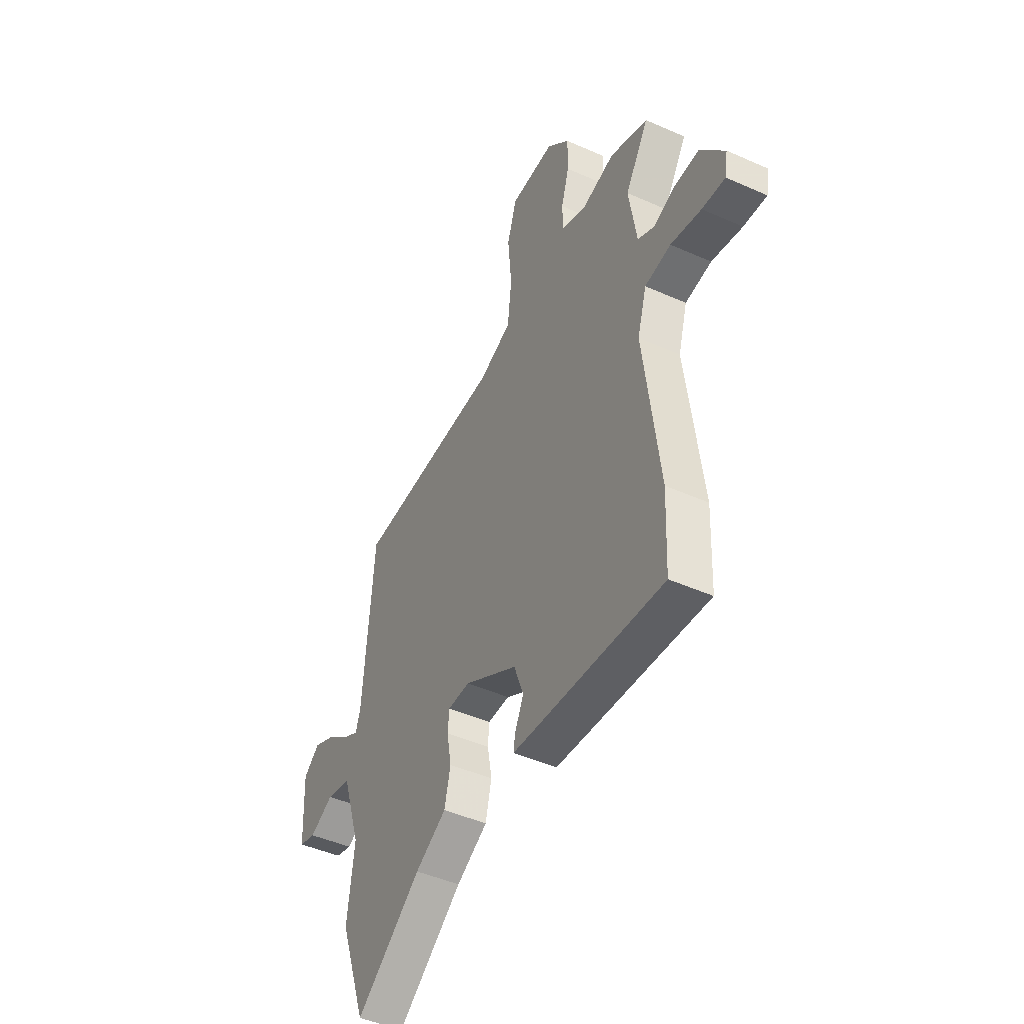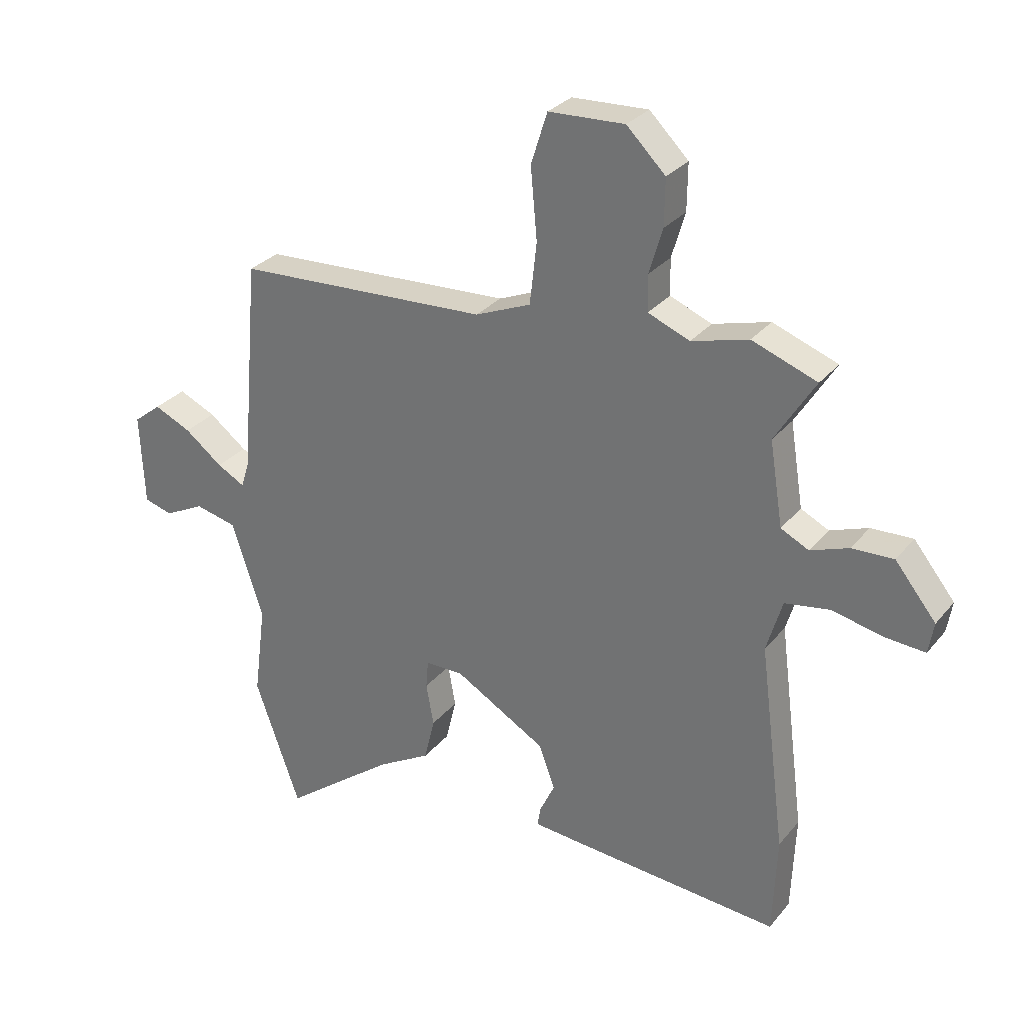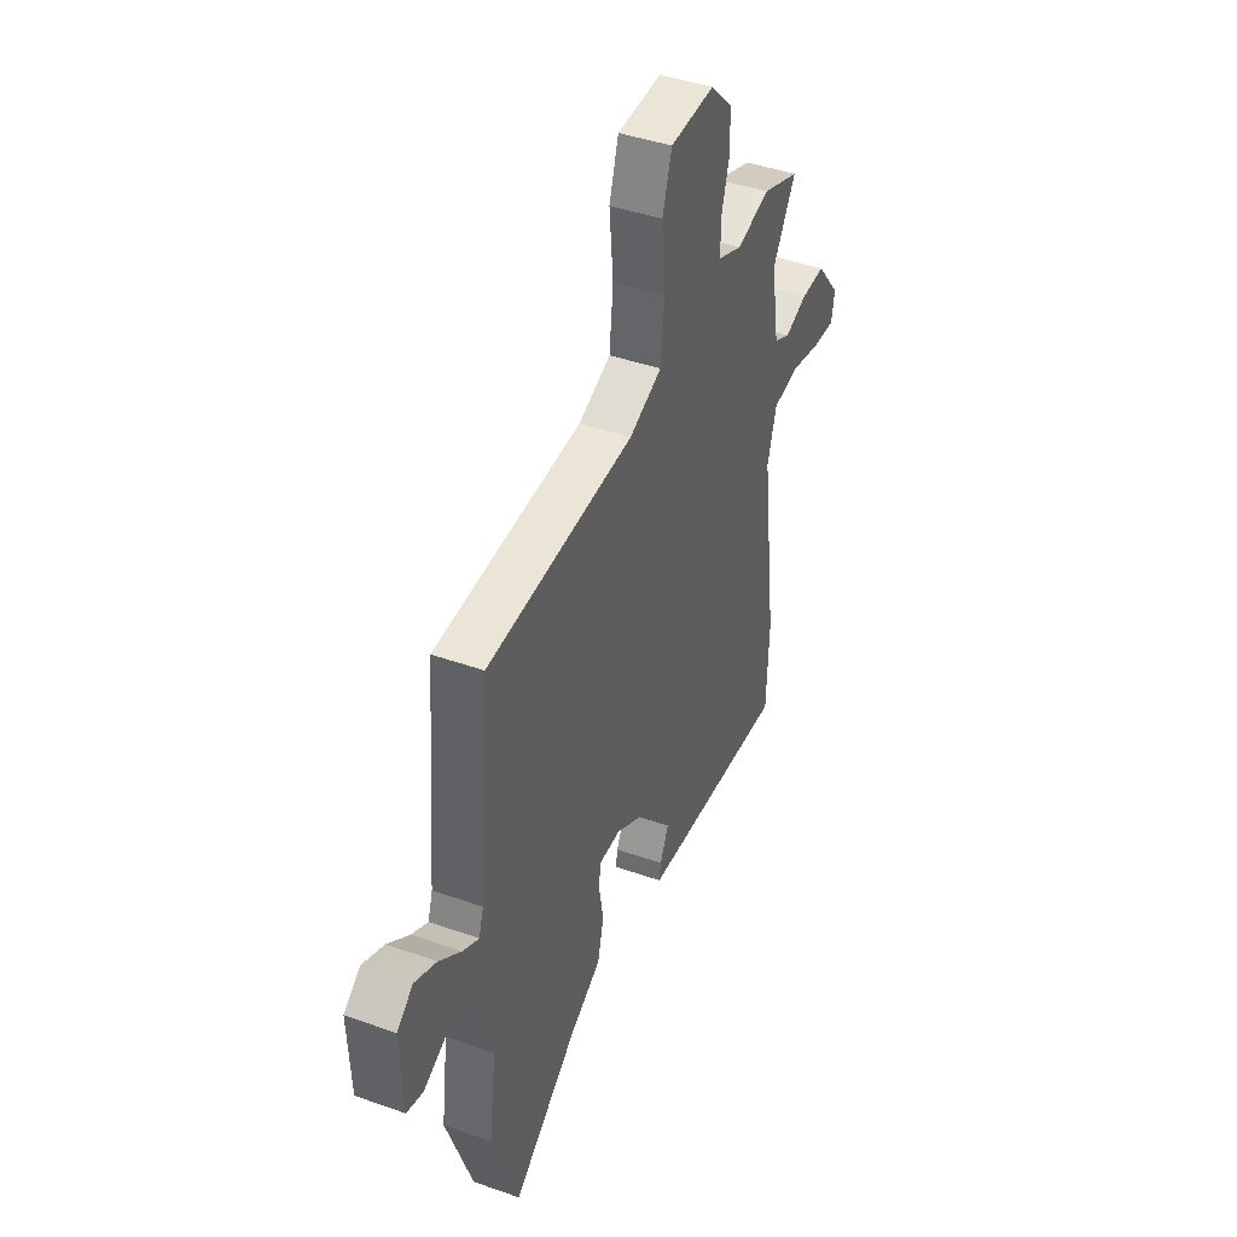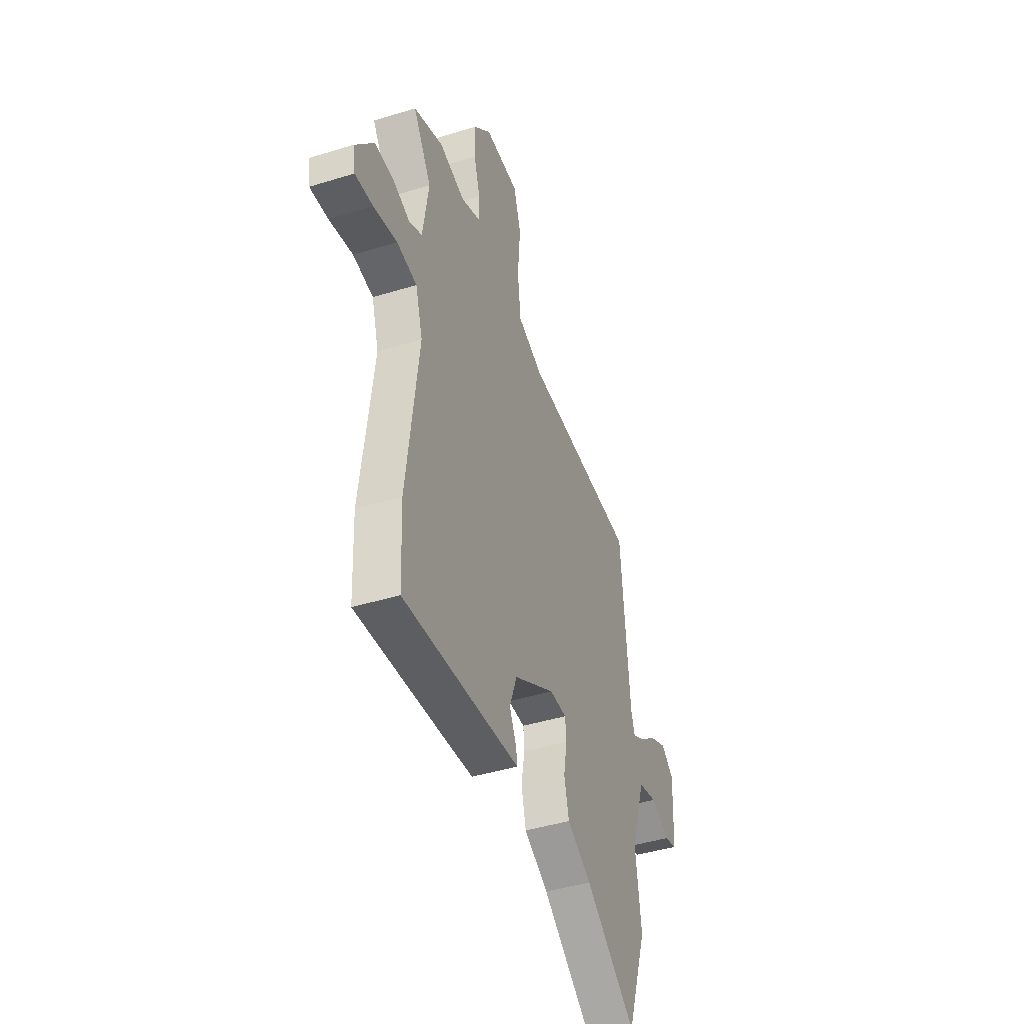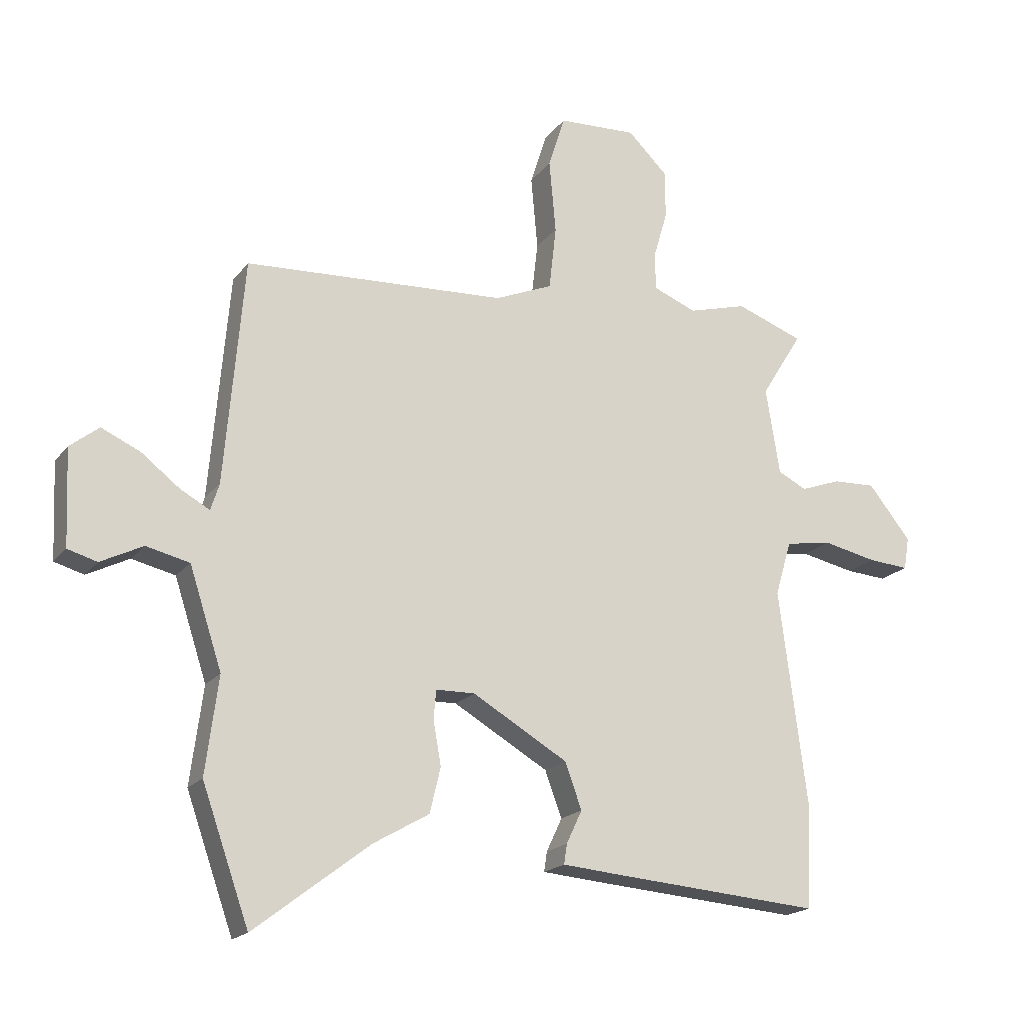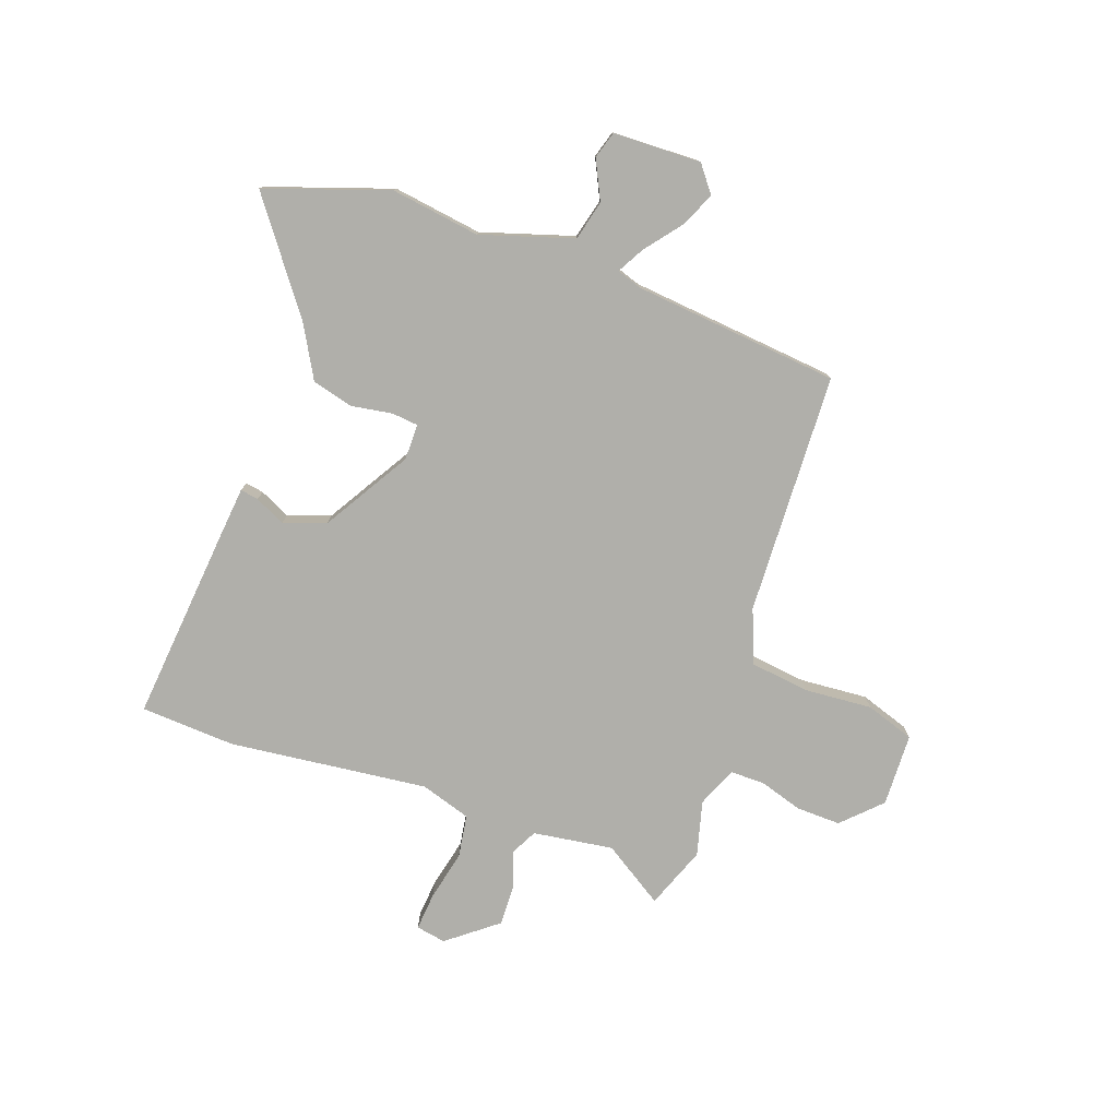
<metadata>
{"format":"obj","ext":"obj","renderer":"f3d","projection":"perspective","resolution":1024,"background":"white","views":[{"elev":-45.6,"azim":62.9,"up":"+Z"},{"elev":29.5,"azim":31.4,"up":"+Z"},{"elev":42.4,"azim":-67.0,"up":"+Z"},{"elev":-43.0,"azim":110.2,"up":"+Z"},{"elev":-18.7,"azim":-25.7,"up":"+Z"},{"elev":-78.0,"azim":-110.4,"up":"+Y"}]}
</metadata>
<code>
v 0.409 0.07 0.533
v 0.521 0.07 0.492
v 0.452 0.07 0.381
v 0.475 0.07 0.237
v 0.523 0.07 0.213
v 0.589 0.07 0.237
v 0.661 0.07 0.24
v 0.732 0.07 0.152
v 0.723 0.07 0.098
v 0.655 0.07 0.103
v 0.565 0.07 0.122
v 0.488 0.07 0.109
v 0.461 0.07 0.018
v 0.507 0.07 -0.34
v 0.5 0.07 -0.511
v 0.148 0.07 -0.483
v 0.055 0.07 -0.475
v 0.06 0.07 -0.442
v 0.086 0.07 -0.387
v 0.058 0.07 -0.311
v -0.1 0.07 -0.219
v -0.165 0.07 -0.22
v -0.169 0.07 -0.268
v -0.156 0.07 -0.341
v -0.174 0.07 -0.416
v -0.266 0.07 -0.469
v -0.459 0.07 -0.616
v -0.537 0.07 -0.396
v -0.516 0.07 -0.235
v -0.57 0.07 -0.07
v -0.642 0.07 -0.053
v -0.712 0.07 -0.088
v -0.761 0.07 -0.074
v -0.768 0.07 0.085
v -0.72 0.07 0.123
v -0.656 0.07 0.094
v -0.591 0.07 0.044
v -0.543 0.07 0.018
v -0.529 0.07 0.062
v -0.497 0.07 0.436
v -0.061 0.07 0.459
v 0.035 0.07 0.499
v 0.047 0.07 0.605
v 0.036 0.07 0.727
v 0.064 0.07 0.815
v 0.195 0.07 0.821
v 0.262 0.07 0.755
v 0.261 0.07 0.675
v 0.238 0.07 0.597
v 0.239 0.07 0.535
v 0.311 0.07 0.506
v 0.409 0 0.533
v 0.521 0 0.492
v 0.452 0 0.381
v 0.475 0 0.237
v 0.523 0 0.213
v 0.589 0 0.237
v 0.661 0 0.24
v 0.732 0 0.152
v 0.723 0 0.098
v 0.655 0 0.103
v 0.565 0 0.122
v 0.488 0 0.109
v 0.461 0 0.018
v 0.507 0 -0.34
v 0.5 0 -0.511
v 0.148 0 -0.483
v 0.055 0 -0.475
v 0.06 0 -0.442
v 0.086 0 -0.387
v 0.058 0 -0.311
v -0.1 0 -0.219
v -0.165 0 -0.22
v -0.169 0 -0.268
v -0.156 0 -0.341
v -0.174 0 -0.416
v -0.266 0 -0.469
v -0.459 0 -0.616
v -0.537 0 -0.396
v -0.516 0 -0.235
v -0.57 0 -0.07
v -0.642 0 -0.053
v -0.712 0 -0.088
v -0.761 0 -0.074
v -0.768 0 0.085
v -0.72 0 0.123
v -0.656 0 0.094
v -0.591 0 0.044
v -0.543 0 0.018
v -0.529 0 0.062
v -0.497 0 0.436
v -0.061 0 0.459
v 0.035 0 0.499
v 0.047 0 0.605
v 0.036 0 0.727
v 0.064 0 0.815
v 0.195 0 0.821
v 0.262 0 0.755
v 0.261 0 0.675
v 0.238 0 0.597
v 0.239 0 0.535
v 0.311 0 0.506
f 46 47 48 49
f 46 49 50
f 43 44 45 46
f 42 43 46 50
f 41 42 50 51
f 39 40 41
f 38 39 41 51
f 34 35 36 37
f 34 37 38
f 31 32 33 34
f 30 31 34 38
f 29 30 38 51
f 26 27 28 29
f 23 24 25 26
f 22 23 26 29
f 16 17 18 19
f 16 19 20
f 13 14 15 16
f 12 13 16 20
f 8 9 10 11
f 8 11 12
f 5 6 7 8
f 5 8 12
f 4 5 12 20
f 51 1 2 3
f 22 29 51 3
f 3 4 20 21
f 3 21 22
f 100 99 98 97
f 101 100 97
f 97 96 95 94
f 101 97 94 93
f 102 101 93 92
f 92 91 90
f 102 92 90 89
f 88 87 86 85
f 89 88 85
f 85 84 83 82
f 89 85 82 81
f 102 89 81 80
f 80 79 78 77
f 77 76 75 74
f 80 77 74 73
f 70 69 68 67
f 71 70 67
f 67 66 65 64
f 71 67 64 63
f 62 61 60 59
f 63 62 59
f 59 58 57 56
f 63 59 56
f 71 63 56 55
f 54 53 52 102
f 54 102 80 73
f 72 71 55 54
f 73 72 54
f 1 52 53 2
f 2 53 54 3
f 3 54 55 4
f 4 55 56 5
f 5 56 57 6
f 6 57 58 7
f 7 58 59 8
f 8 59 60 9
f 9 60 61 10
f 10 61 62 11
f 11 62 63 12
f 12 63 64 13
f 13 64 65 14
f 14 65 66 15
f 15 66 67 16
f 16 67 68 17
f 17 68 69 18
f 18 69 70 19
f 19 70 71 20
f 20 71 72 21
f 21 72 73 22
f 22 73 74 23
f 23 74 75 24
f 24 75 76 25
f 25 76 77 26
f 26 77 78 27
f 27 78 79 28
f 28 79 80 29
f 29 80 81 30
f 30 81 82 31
f 31 82 83 32
f 32 83 84 33
f 33 84 85 34
f 34 85 86 35
f 35 86 87 36
f 36 87 88 37
f 37 88 89 38
f 38 89 90 39
f 39 90 91 40
f 40 91 92 41
f 41 92 93 42
f 42 93 94 43
f 43 94 95 44
f 44 95 96 45
f 45 96 97 46
f 46 97 98 47
f 47 98 99 48
f 48 99 100 49
f 49 100 101 50
f 50 101 102 51
f 51 102 52 1

</code>
